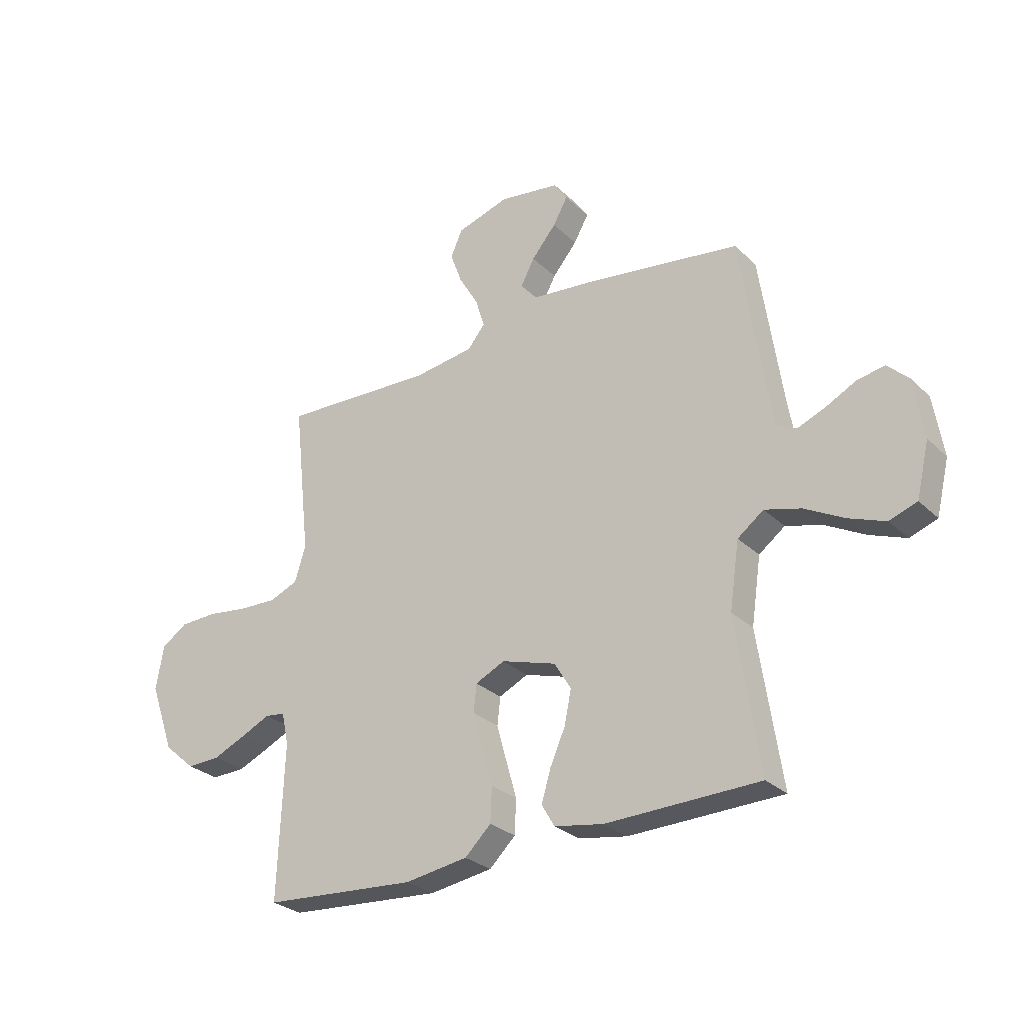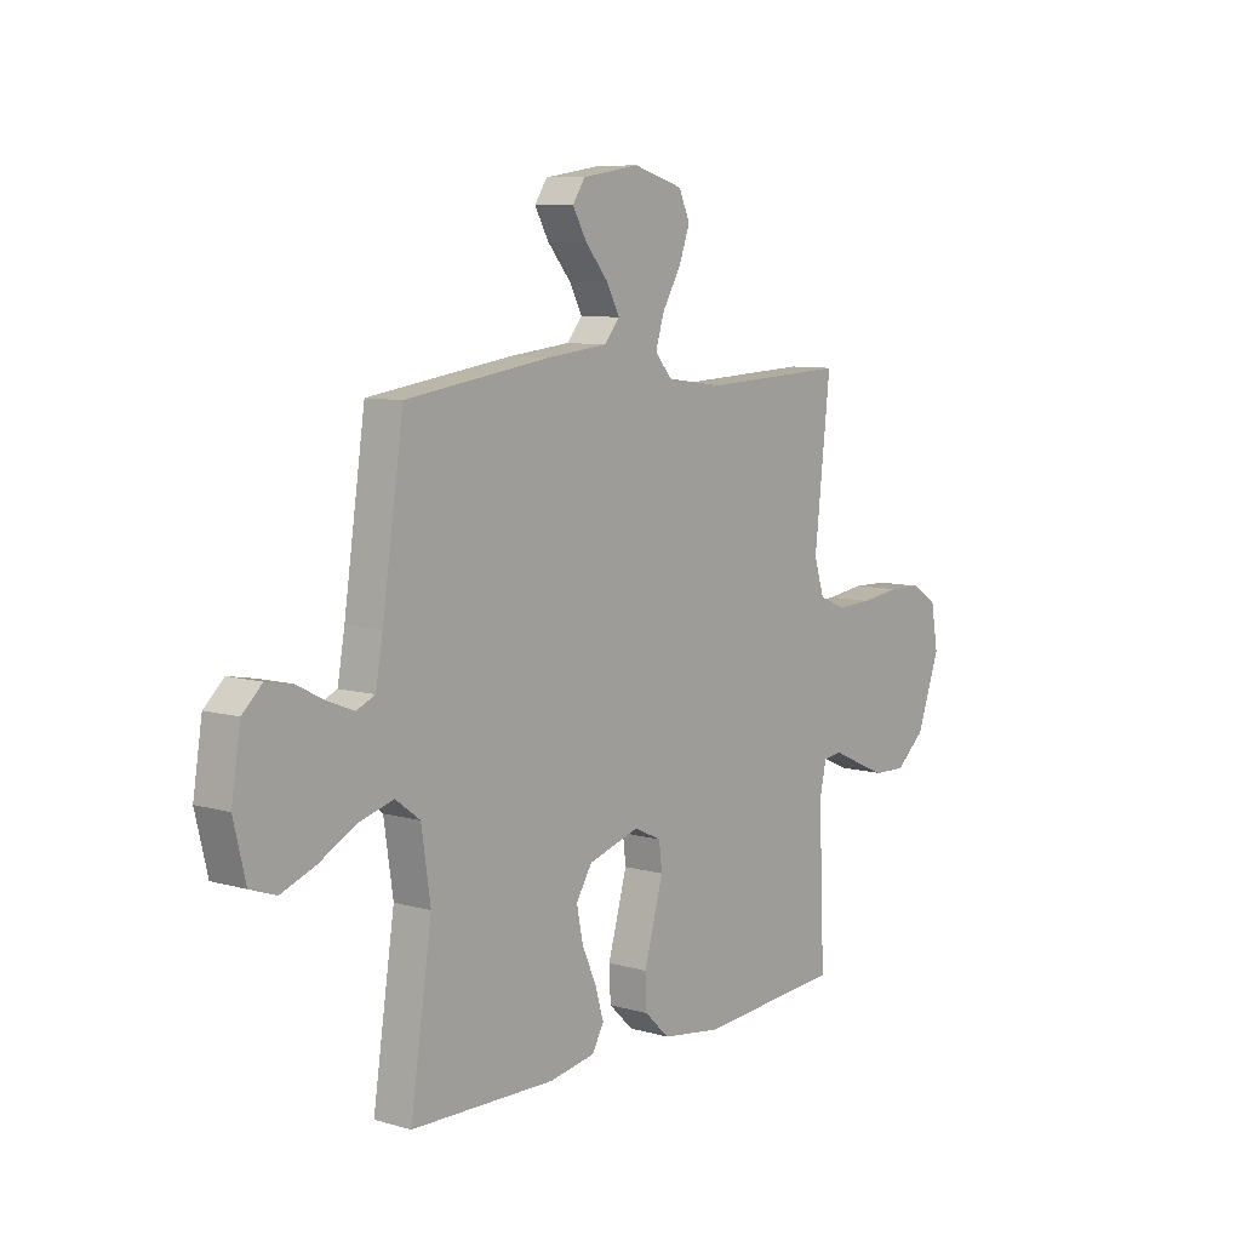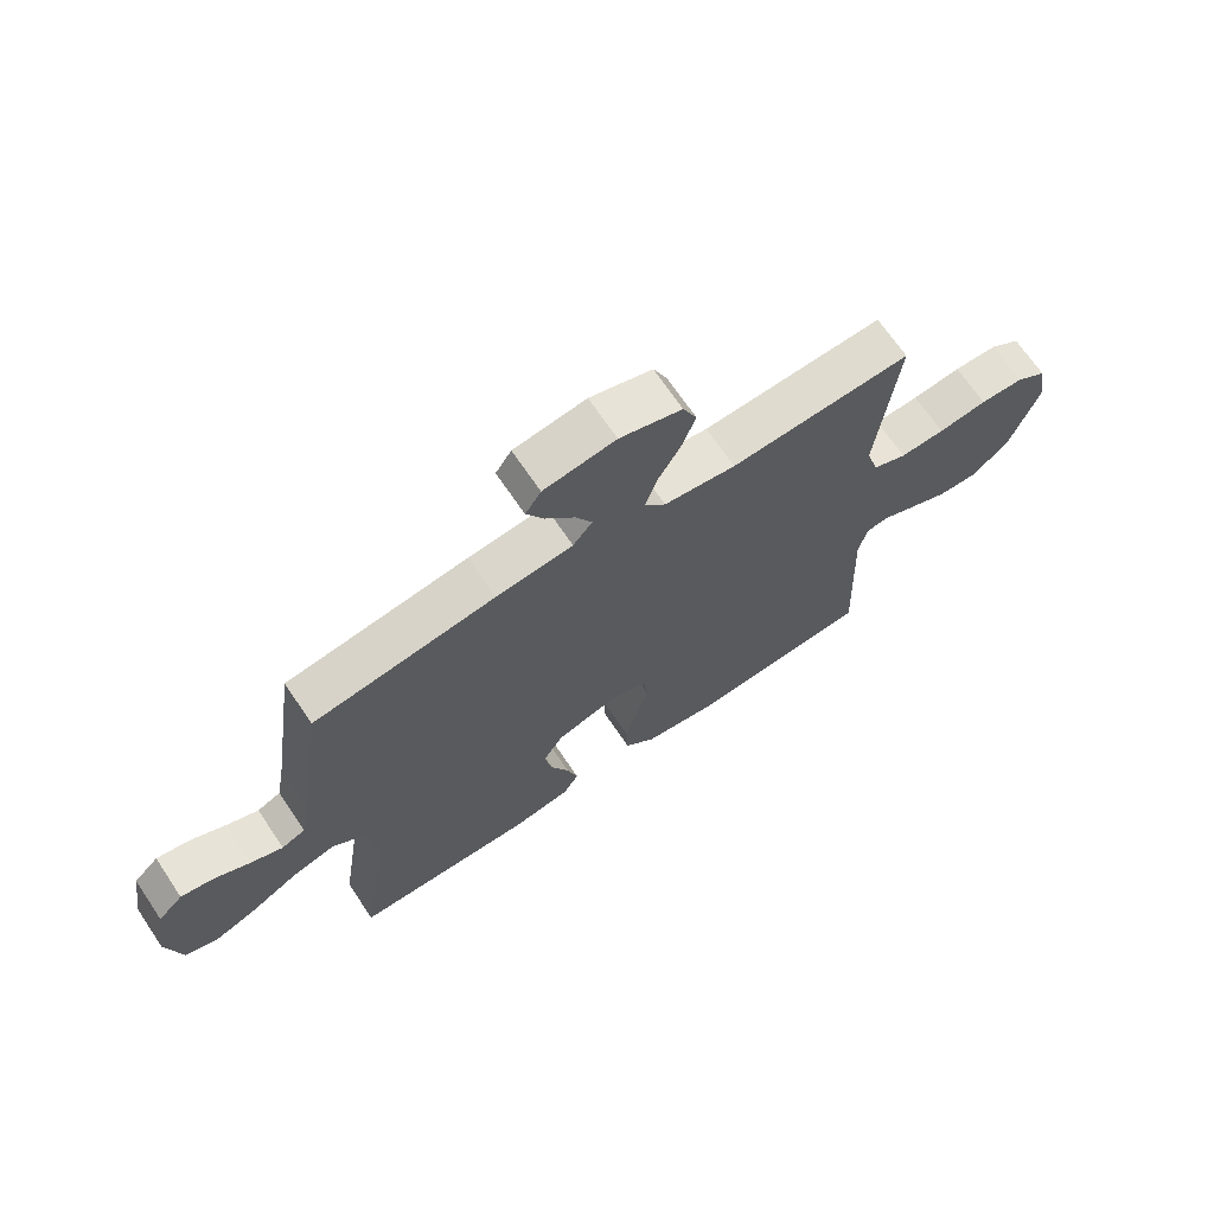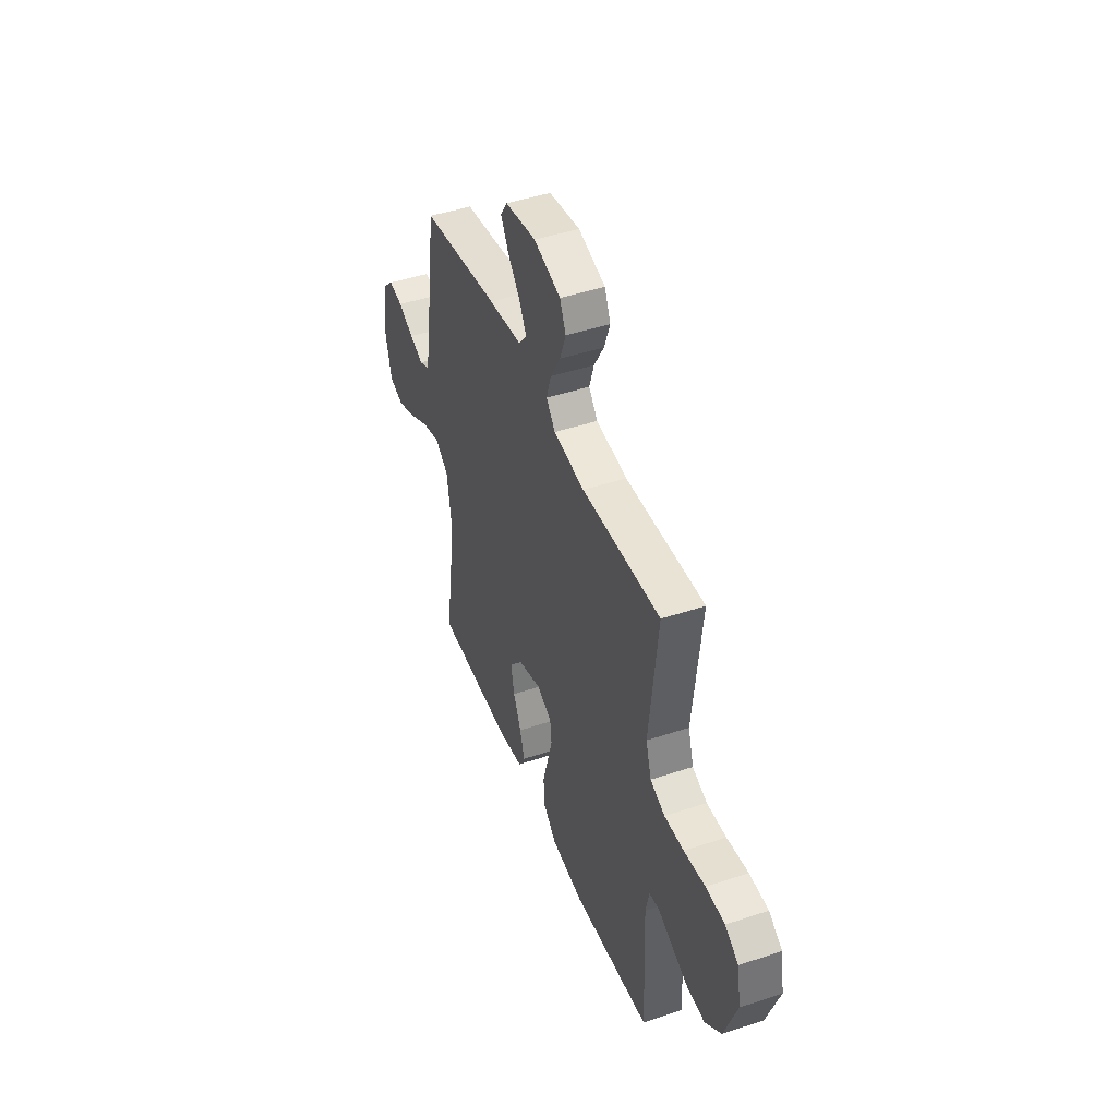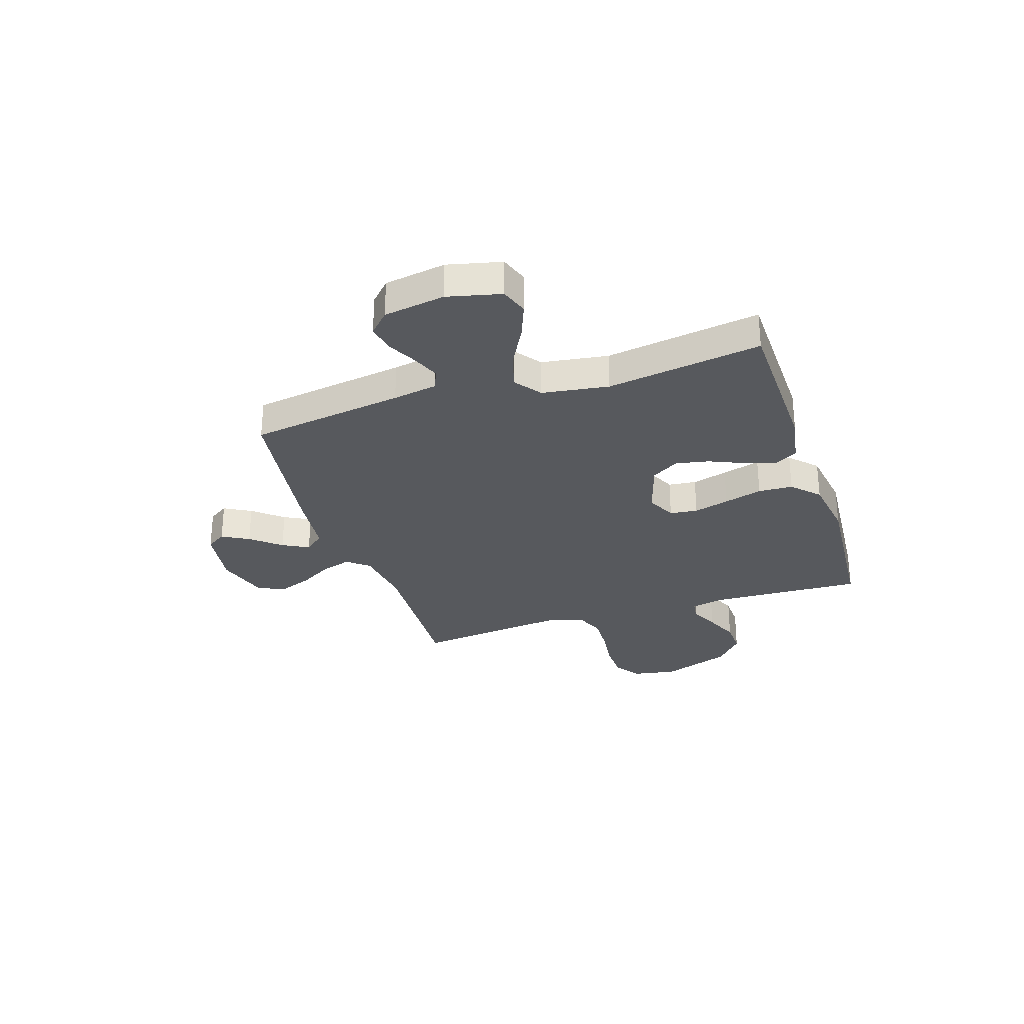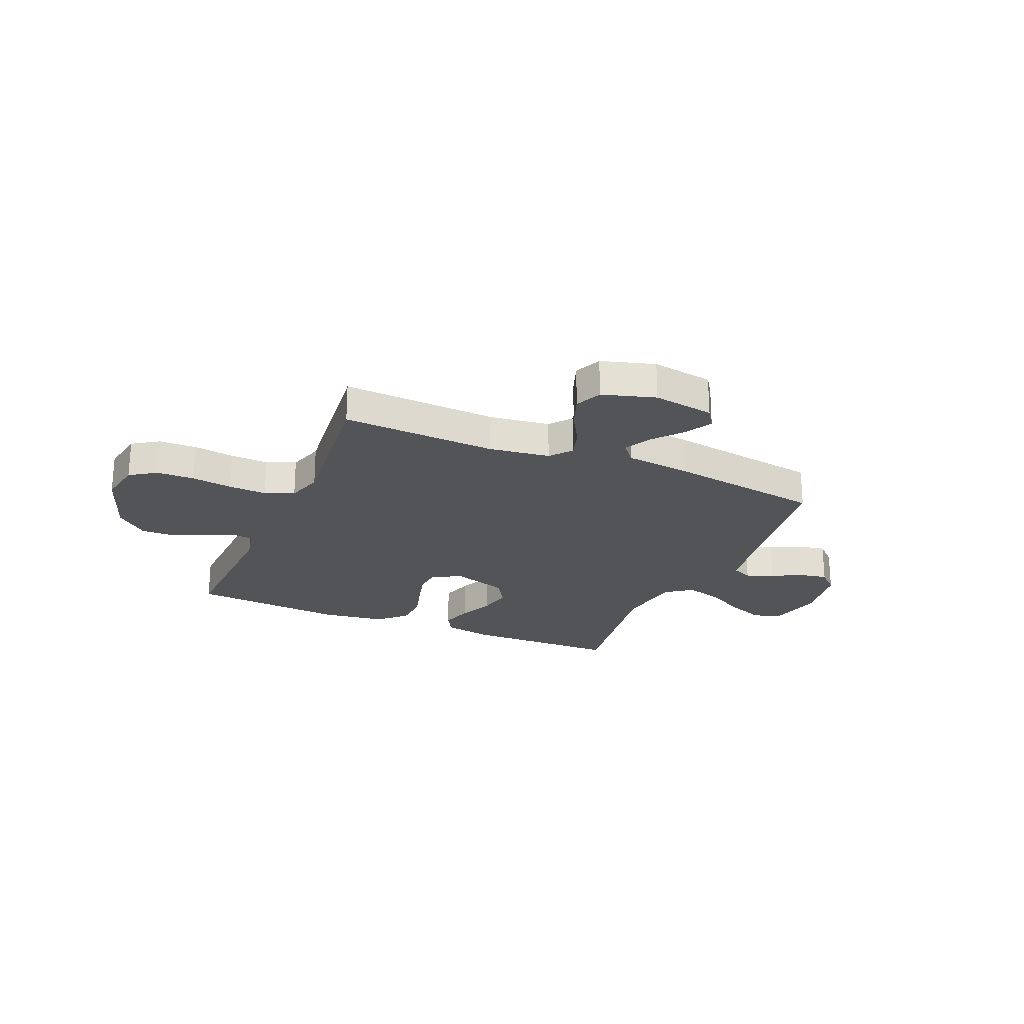
<metadata>
{"format":"obj","ext":"obj","renderer":"f3d","projection":"perspective","resolution":1024,"background":"white","views":[{"elev":-28.3,"azim":35.7,"up":"+Z"},{"elev":8.3,"azim":128.4,"up":"+Z"},{"elev":68.3,"azim":146.1,"up":"+Z"},{"elev":45.2,"azim":-111.1,"up":"+Z"},{"elev":-29.4,"azim":108.1,"up":"+Y"},{"elev":-23.5,"azim":-23.2,"up":"+Y"}]}
</metadata>
<code>
v 0.5 0.07 -0.5
v 0.2 0.07 -0.506
v 0.104 0.07 -0.489
v 0.079 0.07 -0.446
v 0.097 0.07 -0.385
v 0.127 0.07 -0.317
v 0.14 0.07 -0.252
v 0.107 0.07 -0.198
v 0 0.07 -0.165
v -0.057 0.07 -0.192
v -0.063 0.07 -0.246
v -0.044 0.07 -0.315
v -0.023 0.07 -0.389
v -0.026 0.07 -0.456
v -0.077 0.07 -0.505
v -0.2 0.07 -0.523
v -0.5 0.07 -0.5
v -0.488 0.07 -0.2
v -0.502 0.07 -0.137
v -0.541 0.07 -0.132
v -0.597 0.07 -0.158
v -0.662 0.07 -0.186
v -0.728 0.07 -0.188
v -0.789 0.07 -0.135
v -0.837 0.07 0
v -0.822 0.07 0.086
v -0.771 0.07 0.12
v -0.699 0.07 0.122
v -0.618 0.07 0.111
v -0.544 0.07 0.108
v -0.488 0.07 0.131
v -0.467 0.07 0.2
v -0.5 0.07 0.5
v -0.2 0.07 0.486
v -0.081 0.07 0.502
v -0.047 0.07 0.544
v -0.065 0.07 0.602
v -0.103 0.07 0.667
v -0.126 0.07 0.73
v -0.103 0.07 0.782
v 0 0.07 0.813
v 0.119 0.07 0.795
v 0.145 0.07 0.756
v 0.116 0.07 0.704
v 0.068 0.07 0.647
v 0.041 0.07 0.596
v 0.073 0.07 0.558
v 0.2 0.07 0.544
v 0.5 0.07 0.5
v 0.544 0.07 0.2
v 0.559 0.07 0.114
v 0.598 0.07 0.097
v 0.651 0.07 0.118
v 0.71 0.07 0.148
v 0.764 0.07 0.158
v 0.805 0.07 0.119
v 0.824 0.07 0
v 0.799 0.07 -0.104
v 0.745 0.07 -0.123
v 0.673 0.07 -0.095
v 0.596 0.07 -0.053
v 0.525 0.07 -0.033
v 0.474 0.07 -0.071
v 0.455 0.07 -0.2
v 0.5 0 -0.5
v 0.2 0 -0.506
v 0.104 0 -0.489
v 0.079 0 -0.446
v 0.097 0 -0.385
v 0.127 0 -0.317
v 0.14 0 -0.252
v 0.107 0 -0.198
v 0 0 -0.165
v -0.057 0 -0.192
v -0.063 0 -0.246
v -0.044 0 -0.315
v -0.023 0 -0.389
v -0.026 0 -0.456
v -0.077 0 -0.505
v -0.2 0 -0.523
v -0.5 0 -0.5
v -0.488 0 -0.2
v -0.502 0 -0.137
v -0.541 0 -0.132
v -0.597 0 -0.158
v -0.662 0 -0.186
v -0.728 0 -0.188
v -0.789 0 -0.135
v -0.837 0 0
v -0.822 0 0.086
v -0.771 0 0.12
v -0.699 0 0.122
v -0.618 0 0.111
v -0.544 0 0.108
v -0.488 0 0.131
v -0.467 0 0.2
v -0.5 0 0.5
v -0.2 0 0.486
v -0.081 0 0.502
v -0.047 0 0.544
v -0.065 0 0.602
v -0.103 0 0.667
v -0.126 0 0.73
v -0.103 0 0.782
v 0 0 0.813
v 0.119 0 0.795
v 0.145 0 0.756
v 0.116 0 0.704
v 0.068 0 0.647
v 0.041 0 0.596
v 0.073 0 0.558
v 0.2 0 0.544
v 0.5 0 0.5
v 0.544 0 0.2
v 0.559 0 0.114
v 0.598 0 0.097
v 0.651 0 0.118
v 0.71 0 0.148
v 0.764 0 0.158
v 0.805 0 0.119
v 0.824 0 0
v 0.799 0 -0.104
v 0.745 0 -0.123
v 0.673 0 -0.095
v 0.596 0 -0.053
v 0.525 0 -0.033
v 0.474 0 -0.071
v 0.455 0 -0.2
f 59 60 61
f 58 59 61
f 57 58 61
f 56 57 61
f 55 56 61
f 54 55 61
f 53 54 61
f 52 53 61 62
f 51 52 62 63
f 47 48 49 50
f 47 50 51 63
f 43 44 45
f 42 43 45
f 41 42 45
f 40 41 45
f 39 40 45
f 38 39 45
f 37 38 45
f 36 37 45 46
f 47 63 64
f 46 47 64
f 36 46 64
f 35 36 64
f 27 28 29
f 26 27 29
f 25 26 29
f 24 25 29
f 23 24 29
f 22 23 29
f 21 22 29
f 20 21 29
f 19 20 29 30
f 18 19 30 31
f 16 17 18
f 15 16 18
f 14 15 18
f 13 14 18
f 12 13 18
f 18 31 32
f 12 18 32
f 11 12 32
f 4 5 6
f 3 4 6
f 2 3 6
f 1 2 6
f 64 1 6
f 64 6 7
f 64 7 8
f 35 64 8
f 34 35 8
f 32 33 34
f 11 32 34
f 10 11 34
f 9 10 34
f 8 9 34
f 125 124 123
f 125 123 122
f 125 122 121
f 125 121 120
f 125 120 119
f 125 119 118
f 125 118 117
f 126 125 117 116
f 127 126 116 115
f 114 113 112 111
f 127 115 114 111
f 109 108 107
f 109 107 106
f 109 106 105
f 109 105 104
f 109 104 103
f 109 103 102
f 109 102 101
f 110 109 101 100
f 128 127 111
f 128 111 110
f 128 110 100
f 128 100 99
f 93 92 91
f 93 91 90
f 93 90 89
f 93 89 88
f 93 88 87
f 93 87 86
f 93 86 85
f 93 85 84
f 94 93 84 83
f 95 94 83 82
f 82 81 80
f 82 80 79
f 82 79 78
f 82 78 77
f 82 77 76
f 96 95 82
f 96 82 76
f 96 76 75
f 70 69 68
f 70 68 67
f 70 67 66
f 70 66 65
f 70 65 128
f 71 70 128
f 72 71 128
f 72 128 99
f 72 99 98
f 98 97 96
f 98 96 75
f 98 75 74
f 98 74 73
f 98 73 72
f 1 65 66 2
f 2 66 67 3
f 3 67 68 4
f 4 68 69 5
f 5 69 70 6
f 6 70 71 7
f 7 71 72 8
f 8 72 73 9
f 9 73 74 10
f 10 74 75 11
f 11 75 76 12
f 12 76 77 13
f 13 77 78 14
f 14 78 79 15
f 15 79 80 16
f 16 80 81 17
f 17 81 82 18
f 18 82 83 19
f 19 83 84 20
f 20 84 85 21
f 21 85 86 22
f 22 86 87 23
f 23 87 88 24
f 24 88 89 25
f 25 89 90 26
f 26 90 91 27
f 27 91 92 28
f 28 92 93 29
f 29 93 94 30
f 30 94 95 31
f 31 95 96 32
f 32 96 97 33
f 33 97 98 34
f 34 98 99 35
f 35 99 100 36
f 36 100 101 37
f 37 101 102 38
f 38 102 103 39
f 39 103 104 40
f 40 104 105 41
f 41 105 106 42
f 42 106 107 43
f 43 107 108 44
f 44 108 109 45
f 45 109 110 46
f 46 110 111 47
f 47 111 112 48
f 48 112 113 49
f 49 113 114 50
f 50 114 115 51
f 51 115 116 52
f 52 116 117 53
f 53 117 118 54
f 54 118 119 55
f 55 119 120 56
f 56 120 121 57
f 57 121 122 58
f 58 122 123 59
f 59 123 124 60
f 60 124 125 61
f 61 125 126 62
f 62 126 127 63
f 63 127 128 64
f 64 128 65 1

</code>
